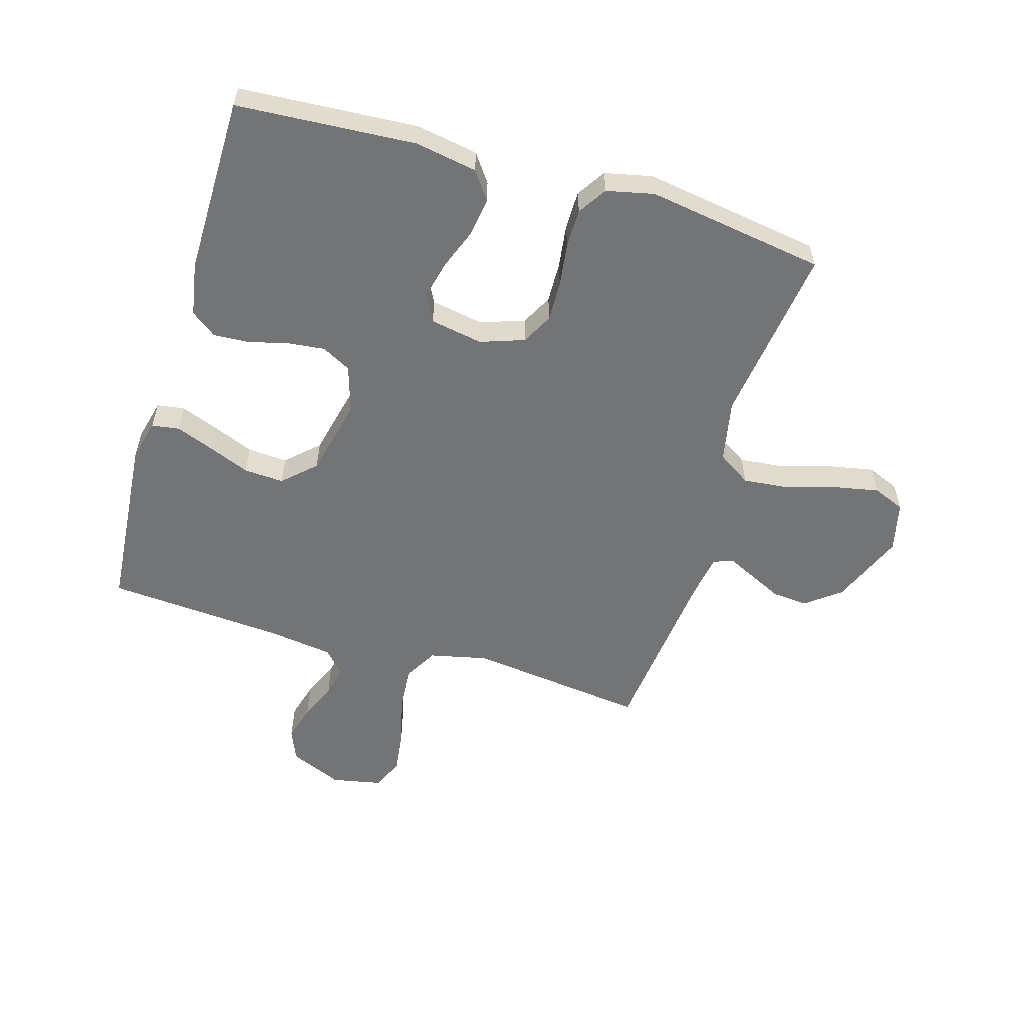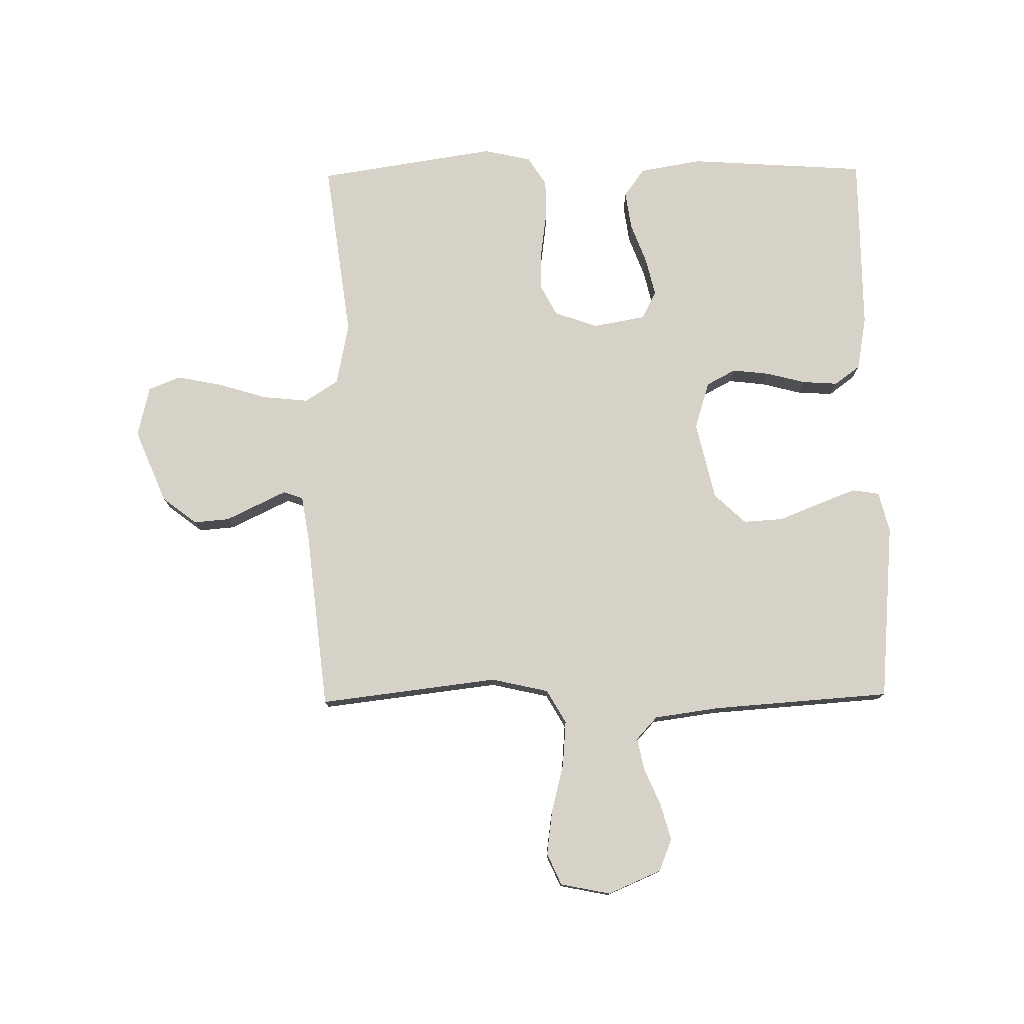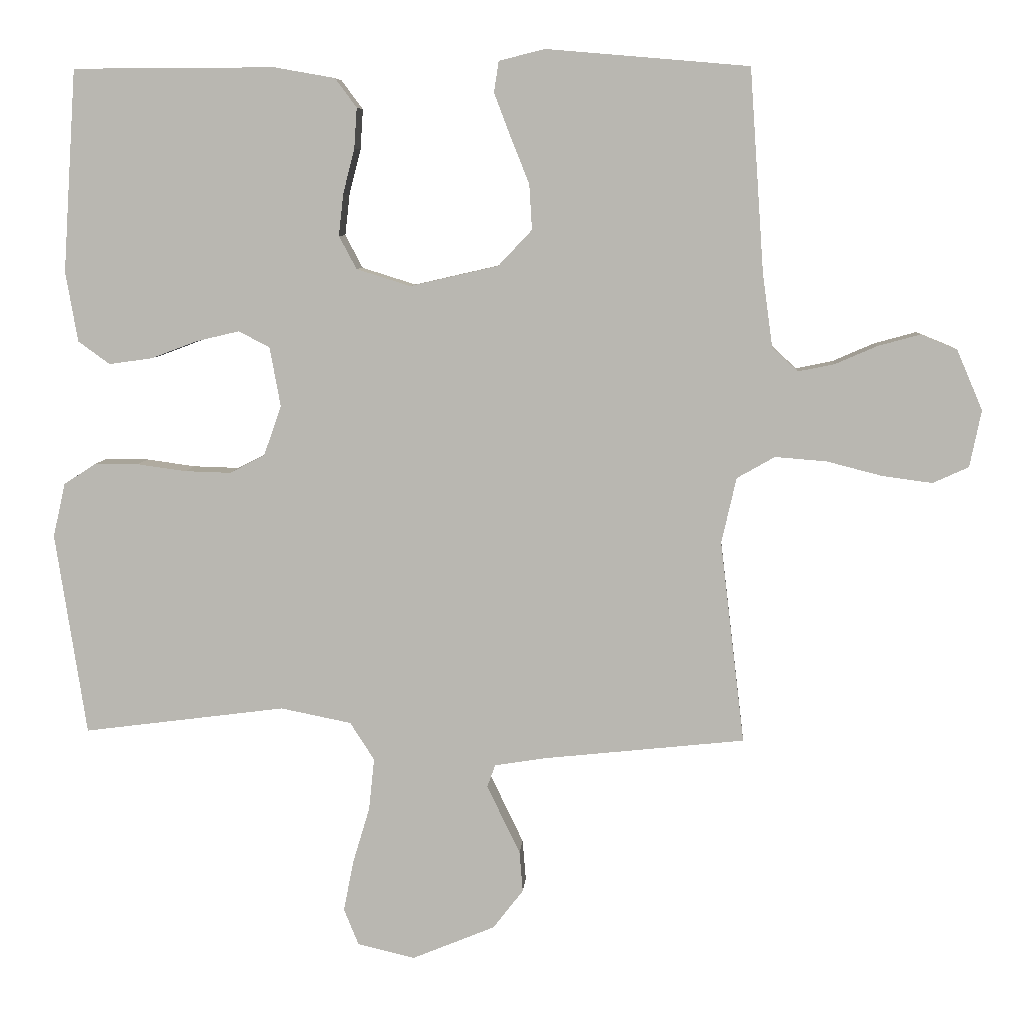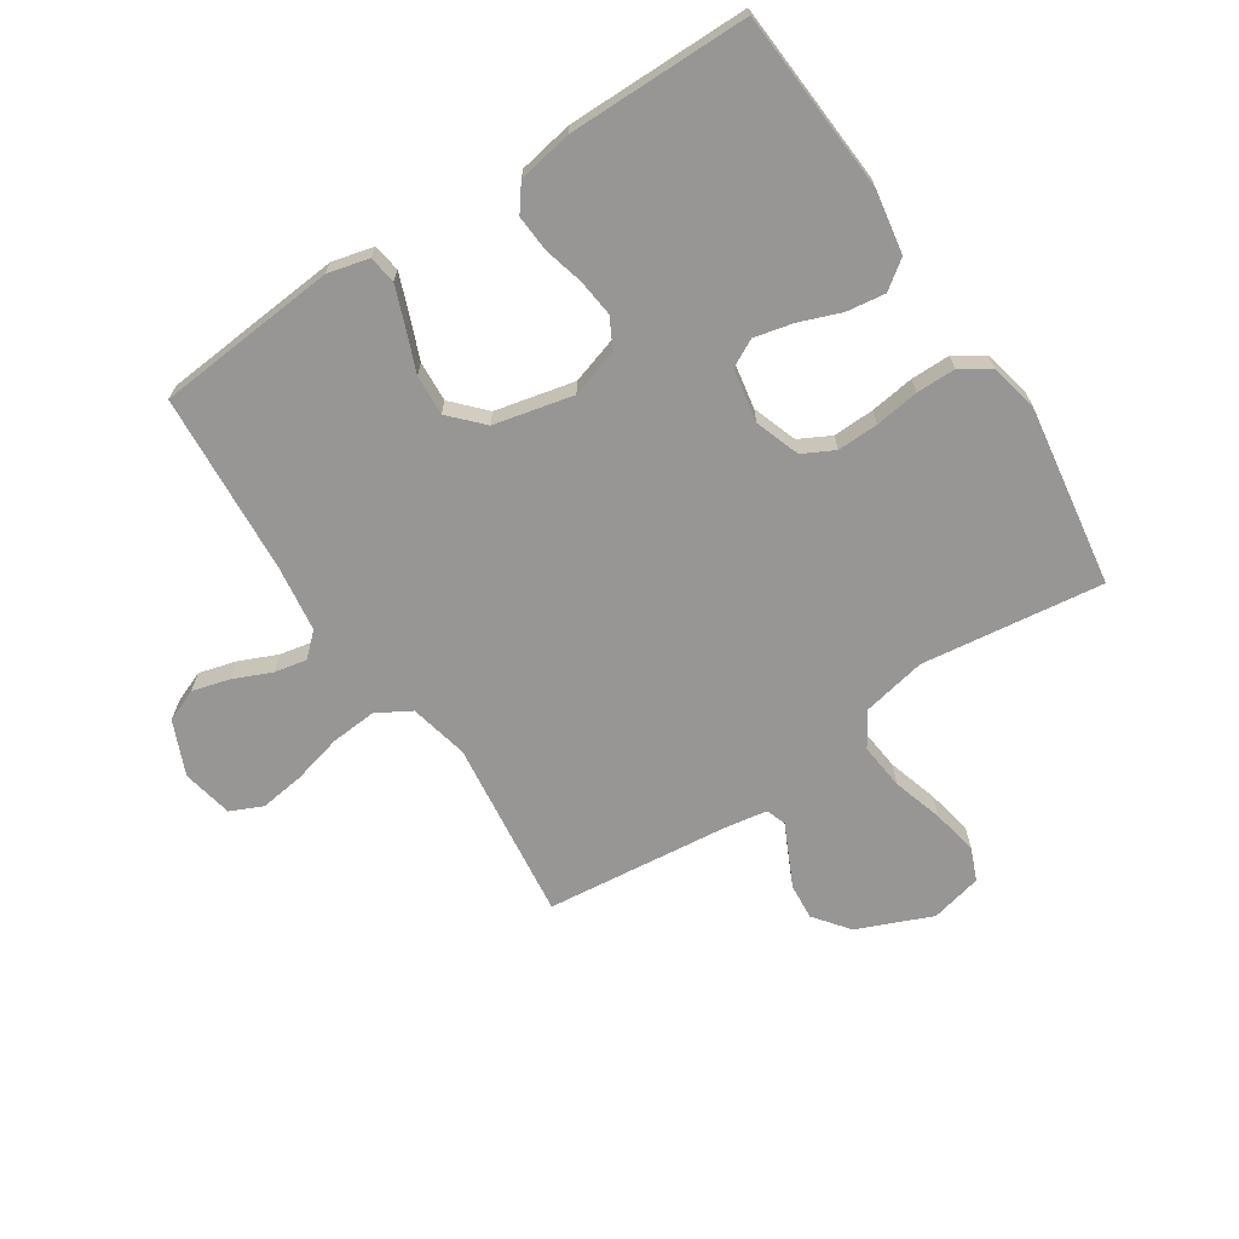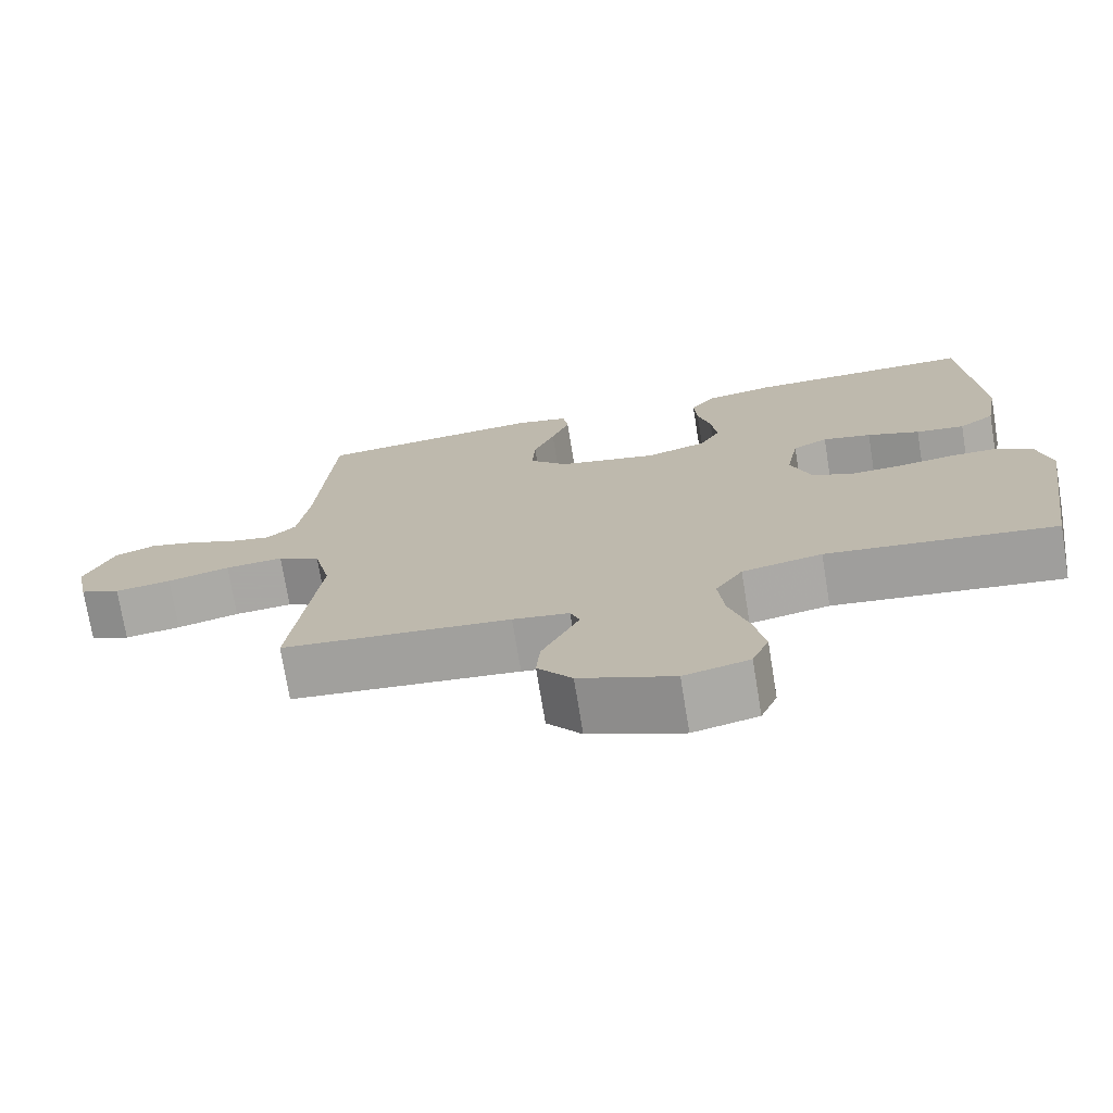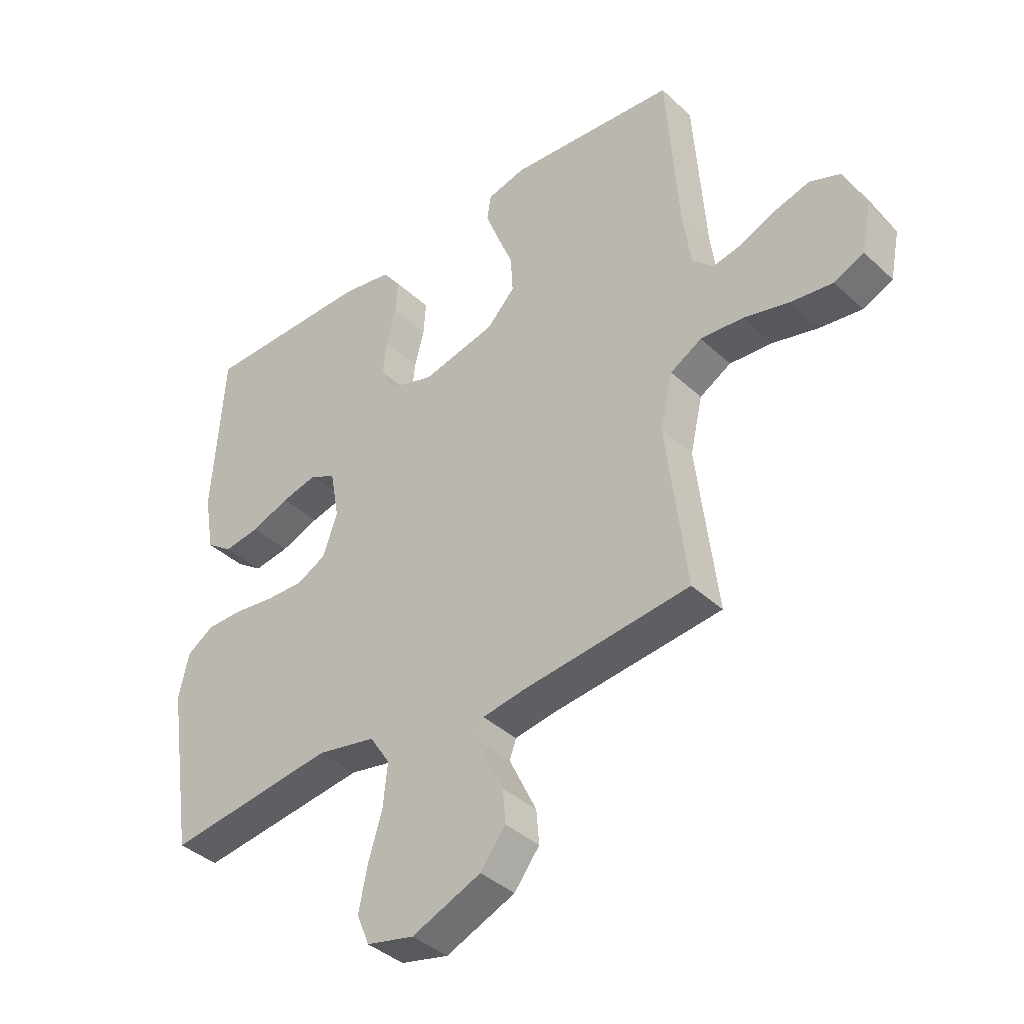
<metadata>
{"format":"obj","ext":"obj","renderer":"f3d","projection":"perspective","resolution":1024,"background":"white","views":[{"elev":-56.2,"azim":73.4,"up":"+Y"},{"elev":77.4,"azim":-90.8,"up":"+Y"},{"elev":7.1,"azim":-175.9,"up":"+Z"},{"elev":-67.9,"azim":33.3,"up":"+Y"},{"elev":-73.7,"azim":9.3,"up":"+Z"},{"elev":-39.3,"azim":-138.8,"up":"+Z"}]}
</metadata>
<code>
v -0.5 0.07 -0.5
v -0.464 0.07 -0.2
v -0.486 0.07 -0.103
v -0.542 0.07 -0.071
v -0.618 0.07 -0.077
v -0.7 0.07 -0.098
v -0.774 0.07 -0.108
v -0.827 0.07 -0.084
v -0.844 0.07 0
v -0.806 0.07 0.089
v -0.752 0.07 0.111
v -0.69 0.07 0.094
v -0.628 0.07 0.067
v -0.574 0.07 0.056
v -0.536 0.07 0.091
v -0.521 0.07 0.2
v -0.5 0.07 0.5
v -0.2 0.07 0.526
v -0.132 0.07 0.509
v -0.125 0.07 0.463
v -0.149 0.07 0.4
v -0.177 0.07 0.33
v -0.181 0.07 0.263
v -0.131 0.07 0.21
v 0 0.07 0.18
v 0.08 0.07 0.205
v 0.106 0.07 0.254
v 0.099 0.07 0.316
v 0.082 0.07 0.382
v 0.078 0.07 0.442
v 0.11 0.07 0.485
v 0.2 0.07 0.501
v 0.5 0.07 0.5
v 0.52 0.07 0.2
v 0.502 0.07 0.096
v 0.455 0.07 0.062
v 0.391 0.07 0.071
v 0.322 0.07 0.097
v 0.258 0.07 0.112
v 0.212 0.07 0.088
v 0.196 0.07 0
v 0.222 0.07 -0.074
v 0.274 0.07 -0.101
v 0.342 0.07 -0.099
v 0.415 0.07 -0.089
v 0.48 0.07 -0.089
v 0.528 0.07 -0.12
v 0.546 0.07 -0.2
v 0.5 0.07 -0.5
v 0.2 0.07 -0.461
v 0.095 0.07 -0.482
v 0.059 0.07 -0.538
v 0.067 0.07 -0.615
v 0.092 0.07 -0.698
v 0.107 0.07 -0.774
v 0.085 0.07 -0.828
v 0 0.07 -0.848
v -0.123 0.07 -0.797
v -0.168 0.07 -0.739
v -0.163 0.07 -0.679
v -0.136 0.07 -0.623
v -0.114 0.07 -0.577
v -0.126 0.07 -0.544
v -0.2 0.07 -0.532
v -0.5 0 -0.5
v -0.464 0 -0.2
v -0.486 0 -0.103
v -0.542 0 -0.071
v -0.618 0 -0.077
v -0.7 0 -0.098
v -0.774 0 -0.108
v -0.827 0 -0.084
v -0.844 0 0
v -0.806 0 0.089
v -0.752 0 0.111
v -0.69 0 0.094
v -0.628 0 0.067
v -0.574 0 0.056
v -0.536 0 0.091
v -0.521 0 0.2
v -0.5 0 0.5
v -0.2 0 0.526
v -0.132 0 0.509
v -0.125 0 0.463
v -0.149 0 0.4
v -0.177 0 0.33
v -0.181 0 0.263
v -0.131 0 0.21
v 0 0 0.18
v 0.08 0 0.205
v 0.106 0 0.254
v 0.099 0 0.316
v 0.082 0 0.382
v 0.078 0 0.442
v 0.11 0 0.485
v 0.2 0 0.501
v 0.5 0 0.5
v 0.52 0 0.2
v 0.502 0 0.096
v 0.455 0 0.062
v 0.391 0 0.071
v 0.322 0 0.097
v 0.258 0 0.112
v 0.212 0 0.088
v 0.196 0 0
v 0.222 0 -0.074
v 0.274 0 -0.101
v 0.342 0 -0.099
v 0.415 0 -0.089
v 0.48 0 -0.089
v 0.528 0 -0.12
v 0.546 0 -0.2
v 0.5 0 -0.5
v 0.2 0 -0.461
v 0.095 0 -0.482
v 0.059 0 -0.538
v 0.067 0 -0.615
v 0.092 0 -0.698
v 0.107 0 -0.774
v 0.085 0 -0.828
v 0 0 -0.848
v -0.123 0 -0.797
v -0.168 0 -0.739
v -0.163 0 -0.679
v -0.136 0 -0.623
v -0.114 0 -0.577
v -0.126 0 -0.544
v -0.2 0 -0.532
f 59 60 61
f 58 59 61
f 57 58 61
f 56 57 61
f 55 56 61
f 54 55 61
f 53 54 61
f 52 53 61 62
f 51 52 62 63
f 48 49 50
f 47 48 50
f 46 47 50
f 45 46 50
f 44 45 50
f 43 44 50 51
f 51 63 64
f 43 51 64
f 42 43 64
f 36 37 38
f 35 36 38
f 34 35 38
f 33 34 38
f 32 33 38
f 31 32 38
f 30 31 38
f 29 30 38
f 28 29 38
f 27 28 38 39
f 26 27 39 40
f 20 21 22
f 19 20 22
f 18 19 22
f 17 18 22
f 16 17 22
f 15 16 22 23
f 14 15 23 24
f 11 12 13
f 10 11 13
f 9 10 13
f 8 9 13
f 7 8 13
f 6 7 13
f 5 6 13
f 4 5 13 14
f 14 24 25
f 4 14 25
f 3 4 25
f 64 1 2
f 42 64 2
f 41 42 2
f 26 40 41
f 25 26 41
f 3 25 41
f 2 3 41
f 125 124 123
f 125 123 122
f 125 122 121
f 125 121 120
f 125 120 119
f 125 119 118
f 125 118 117
f 126 125 117 116
f 127 126 116 115
f 114 113 112
f 114 112 111
f 114 111 110
f 114 110 109
f 114 109 108
f 115 114 108 107
f 128 127 115
f 128 115 107
f 128 107 106
f 102 101 100
f 102 100 99
f 102 99 98
f 102 98 97
f 102 97 96
f 102 96 95
f 102 95 94
f 102 94 93
f 102 93 92
f 103 102 92 91
f 104 103 91 90
f 86 85 84
f 86 84 83
f 86 83 82
f 86 82 81
f 86 81 80
f 87 86 80 79
f 88 87 79 78
f 77 76 75
f 77 75 74
f 77 74 73
f 77 73 72
f 77 72 71
f 77 71 70
f 77 70 69
f 78 77 69 68
f 89 88 78
f 89 78 68
f 89 68 67
f 66 65 128
f 66 128 106
f 66 106 105
f 105 104 90
f 105 90 89
f 105 89 67
f 105 67 66
f 1 65 66 2
f 2 66 67 3
f 3 67 68 4
f 4 68 69 5
f 5 69 70 6
f 6 70 71 7
f 7 71 72 8
f 8 72 73 9
f 9 73 74 10
f 10 74 75 11
f 11 75 76 12
f 12 76 77 13
f 13 77 78 14
f 14 78 79 15
f 15 79 80 16
f 16 80 81 17
f 17 81 82 18
f 18 82 83 19
f 19 83 84 20
f 20 84 85 21
f 21 85 86 22
f 22 86 87 23
f 23 87 88 24
f 24 88 89 25
f 25 89 90 26
f 26 90 91 27
f 27 91 92 28
f 28 92 93 29
f 29 93 94 30
f 30 94 95 31
f 31 95 96 32
f 32 96 97 33
f 33 97 98 34
f 34 98 99 35
f 35 99 100 36
f 36 100 101 37
f 37 101 102 38
f 38 102 103 39
f 39 103 104 40
f 40 104 105 41
f 41 105 106 42
f 42 106 107 43
f 43 107 108 44
f 44 108 109 45
f 45 109 110 46
f 46 110 111 47
f 47 111 112 48
f 48 112 113 49
f 49 113 114 50
f 50 114 115 51
f 51 115 116 52
f 52 116 117 53
f 53 117 118 54
f 54 118 119 55
f 55 119 120 56
f 56 120 121 57
f 57 121 122 58
f 58 122 123 59
f 59 123 124 60
f 60 124 125 61
f 61 125 126 62
f 62 126 127 63
f 63 127 128 64
f 64 128 65 1

</code>
